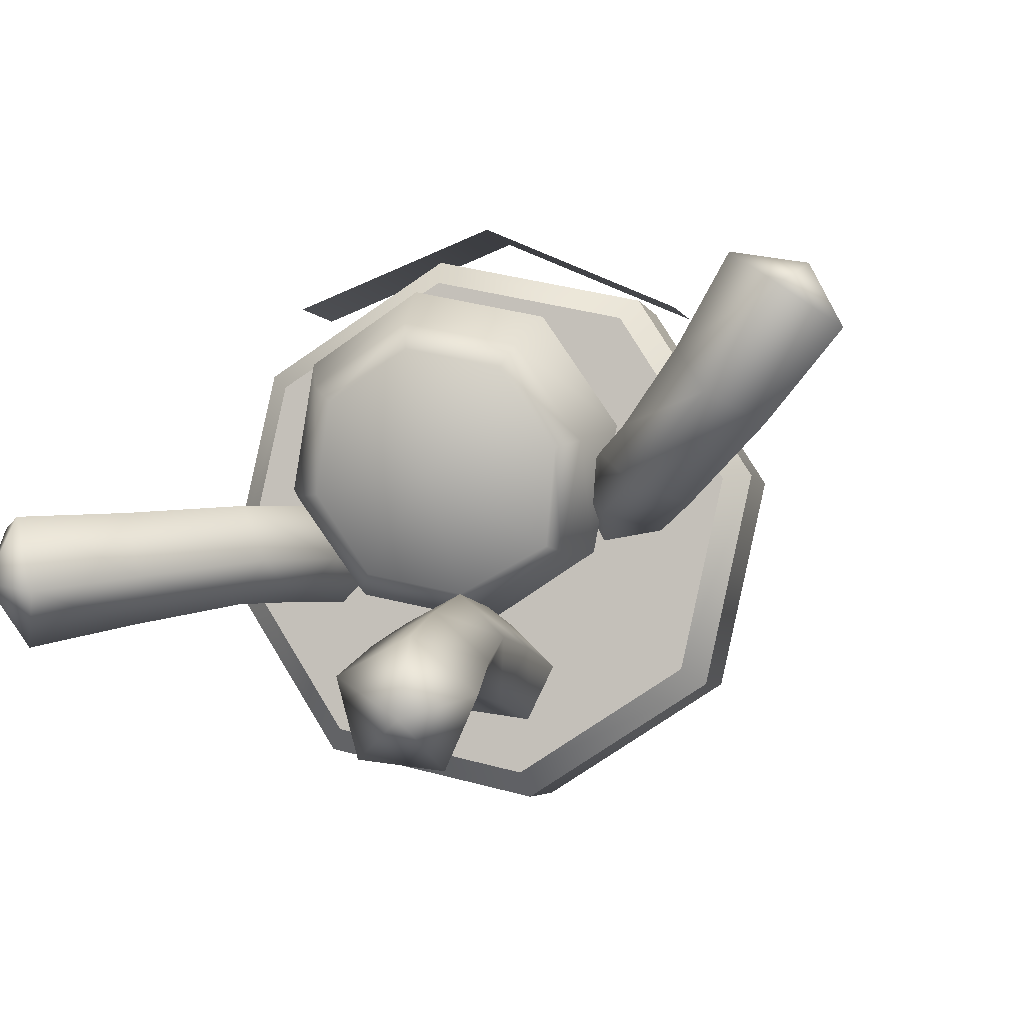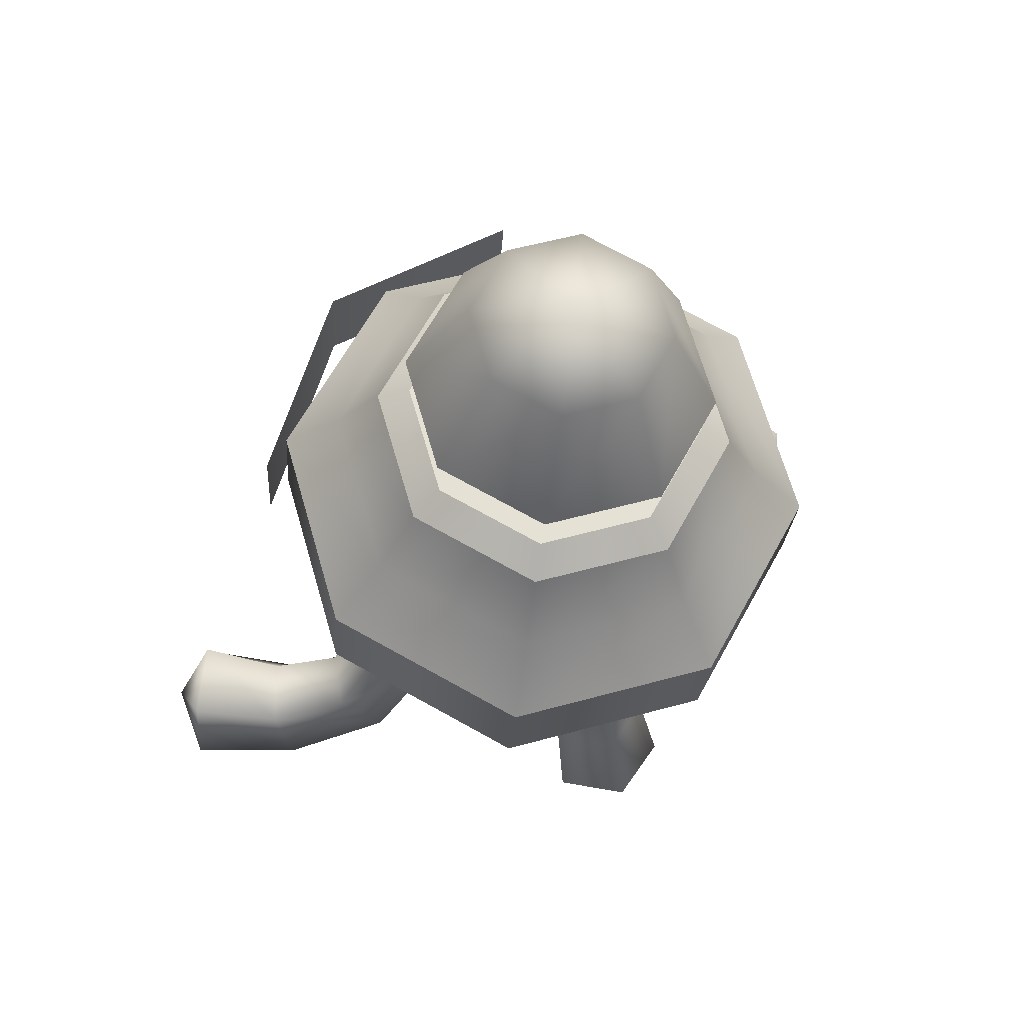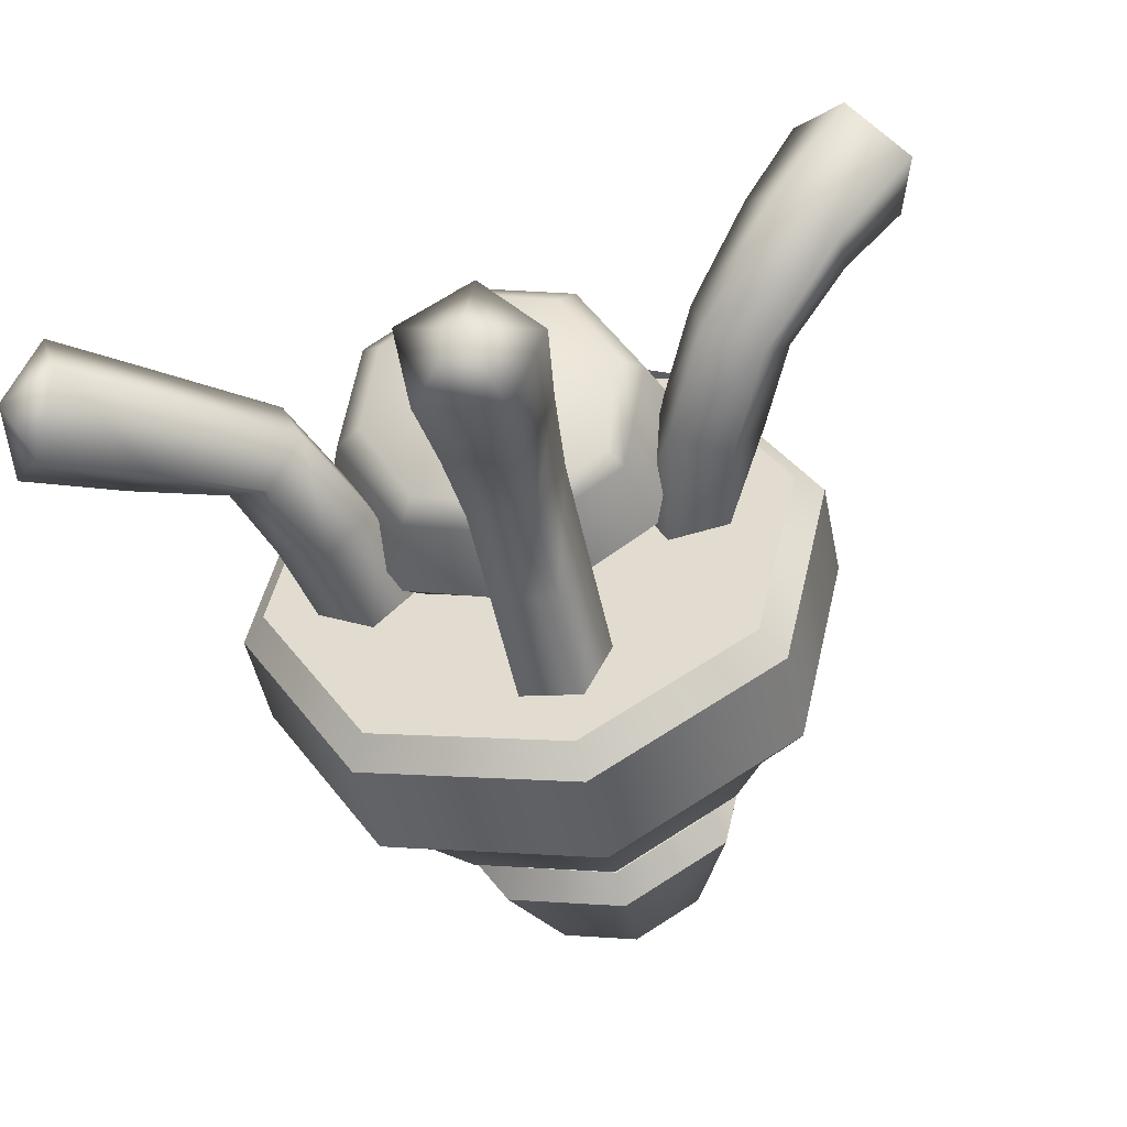
<metadata>
{"format":"obj","ext":"obj","renderer":"f3d","projection":"perspective","resolution":1024,"background":"white","views":[{"elev":-3.1,"azim":18.2,"up":"+Z"},{"elev":69.2,"azim":131.4,"up":"+Y"},{"elev":-45.2,"azim":16.0,"up":"+Z"}]}
</metadata>
<code>
o qer_alien_01_mat_0
v 0.1845 -3.113 -1.567
v 0.7216 -3.013 -1.636
v 0.5488 -3.377 -1.309
v 0.1088 -3.287 -1.05
v 0.5488 -3.377 -1.309
v 0.5992 -3.295 -0.7993
v 0.5488 -3.377 -1.309
v 0.9779 -3.126 -1.162
v 0.5992 -3.295 -0.7993
v 0.5488 -3.377 -1.309
v 0.5488 -3.377 -1.309
v -2.622 -2.542 -0.06727
v -2.633 -2.406 -0.6009
v -2.567 -2.896 -0.4424
v -2.294 -2.98 -0.009457
v -2.567 -2.896 -0.4424
v -2.102 -3.116 -0.5073
v -2.567 -2.896 -0.4424
v -2.311 -2.761 -0.8729
v -2.102 -3.116 -0.5073
v -2.567 -2.896 -0.4424
v -2.567 -2.896 -0.4424
v 3.034 -1.987 1.156
v 2.868 -1.474 1.267
v 2.791 -1.866 1.598
v 2.686 -2.335 1.404
v 2.791 -1.866 1.598
v 2.307 -2.037 1.669
v 2.791 -1.866 1.598
v 2.419 -1.504 1.584
v 2.307 -2.037 1.669
v 2.791 -1.866 1.598
v 2.791 -1.866 1.598
v 0.3425 2.965 -0.438
v -0.113 2.921 -0.7291
v -0.2585 3.182 -0.03529
v -0.6405 2.878 -0.6114
v -0.9311 2.859 -0.1539
v -0.8145 2.878 0.3754
v -0.359 2.921 0.6664
v 0.1685 2.965 0.5487
v 0.4591 2.983 0.09124
v 0.5962 -1.587 1.026
v -0.03786 -1.698 1.169
v 0.1206 -1.726 0.2876
v 0.9428 -1.421 0.4883
v 0.5962 -1.587 1.026
v 0.1206 -1.726 0.2876
v 0.8326 -1.267 -0.1768
v 0.9428 -1.421 0.4883
v 0.1206 -1.726 0.2876
v 0.2207 -1.294 -0.501
v 0.8326 -1.267 -0.1768
v 0.1206 -1.726 0.2876
v -0.4222 -1.408 -0.3609
v 0.2207 -1.294 -0.501
v 0.1206 -1.726 0.2876
v -0.7426 -1.577 0.1897
v -0.4222 -1.408 -0.3609
v 0.1206 -1.726 0.2876
v -0.5998 -1.693 0.8198
v -0.7426 -1.577 0.1897
v 0.1206 -1.726 0.2876
v -0.03786 -1.698 1.169
v -0.5998 -1.693 0.8198
v 0.1206 -1.726 0.2876
v -0.264 0.1357 0.2689
v -0.3243 0.124 -0.1634
v 0.0175 -0.02111 0.01338
v 0.1644 0.1738 0.3444
v -0.264 0.1357 0.2689
v 0.0175 -0.02111 0.01338
v 0.3689 0.1855 -0.04122
v 0.1644 0.1738 0.3444
v 0.0175 -0.02111 0.01338
v 0.06685 0.1548 -0.3551
v 0.3689 0.1855 -0.04122
v 0.0175 -0.02111 0.01338
v -0.3243 0.124 -0.1634
v 0.06685 0.1548 -0.3551
v 0.0175 -0.02111 0.01338
v 1.669 -0.1077 -1.132
v 0.3829 -0.231 -1.953
v 0.32 0.4989 -1.964
v 1.606 0.6222 -1.143
v -1.106 -0.3543 -1.621
v -1.169 0.3757 -1.632
v -1.106 -0.3543 -1.621
v -1.927 -0.4053 -0.3294
v -1.989 0.3246 -0.3405
v -1.169 0.3757 -1.632
v -1.597 -0.3543 1.165
v -1.66 0.3757 1.154
v -0.3117 -0.231 1.986
v -0.3746 0.4989 1.975
v 1.177 -0.1077 1.654
v 1.115 0.6222 1.643
v 1.998 -0.05669 0.3625
v 1.935 0.6732 0.3515
v 1.834 -0.2551 0.3336
v -1.432 -0.5254 1.062
v -1.731 -0.5718 -0.295
v 1.535 -0.3015 -1.024
v 1.606 0.6222 -1.143
v 0.32 0.4989 -1.964
v 0.2092 0.97 -1.573
v 1.235 1.068 -0.9177
v -1.169 0.3757 -1.632
v -0.979 0.8717 -1.308
v -1.169 0.3757 -1.632
v -1.989 0.3246 -0.3405
v -1.633 0.8309 -0.2777
v -0.979 0.8717 -1.308
v -1.66 0.3757 1.154
v -1.371 0.8717 0.9144
v -0.3746 0.4989 1.975
v -0.345 0.97 1.57
v -1.371 0.8717 0.9144
v 1.115 0.6222 1.643
v 0.8432 1.068 1.305
v 1.935 0.6732 0.3515
v 1.498 1.109 0.2744
v 0.8432 1.068 1.305
v 1.235 1.068 -0.9177
v 1.669 -0.1077 -1.132
v 1.535 -0.3015 -1.024
v 0.3668 -0.4135 -1.77
v 0.3829 -0.231 -1.953
v 1.535 -0.3015 -1.024
v 1.998 -0.05669 0.3625
v 1.834 -0.2551 0.3336
v -0.986 -0.5254 -1.468
v -1.106 -0.3543 -1.621
v -1.106 -0.3543 -1.621
v -0.986 -0.5254 -1.468
v -1.731 -0.5718 -0.295
v -1.927 -0.4053 -0.3294
v -1.432 -0.5254 1.062
v -1.597 -0.3543 1.165
v -1.432 -0.5254 1.062
v -0.2642 -0.4135 1.809
v -0.3117 -0.231 1.986
v 1.089 -0.3015 1.507
v 1.177 -0.1077 1.654
v 1.089 -0.3015 1.507
v 0.9322 1.708 0.1747
v 0.7551 1.68 -0.6291
v 0.06346 1.614 -1.071
v -0.7377 1.548 -0.8923
v 0.4909 1.68 0.8694
v 0.6353 1.533 1.059
v 1.17 1.567 0.2167
v 0.9322 1.708 0.1747
v 0.6353 1.533 1.059
v 0.4909 1.68 0.8694
v -0.3102 1.614 1.048
v -0.336 1.453 1.276
v -1.002 1.548 0.6062
v -1.175 1.373 0.7399
v -1.175 1.373 0.7399
v -1.002 1.548 0.6062
v -1.179 1.52 -0.1976
v -1.389 1.339 -0.2347
v -0.7377 1.548 -0.8923
v -0.8544 1.373 -1.077
v -0.8544 1.373 -1.077
v -0.7377 1.548 -0.8923
v 0.06346 1.614 -1.071
v 0.117 1.453 -1.294
v 0.7551 1.68 -0.6291
v 0.9557 1.533 -0.7579
v 0.9557 1.533 -0.7579
v 0.7551 1.68 -0.6291
v 0.4909 1.68 0.8694
v -1.179 1.52 -0.1976
v -1.002 1.548 0.6062
v -0.3102 1.614 1.048
v 0.9322 1.708 0.1747
v -0.7377 1.548 -0.8923
v -1.179 1.52 -0.1976
v 0.4909 1.68 0.8694
v 1.089 -0.3015 1.507
v -0.2642 -0.4135 1.809
v -0.986 -0.5254 -1.468
v 0.3668 -0.4135 -1.77
v 0.6353 1.533 1.059
v -0.336 1.453 1.276
v -1.175 1.373 0.7399
v -1.175 1.373 0.7399
v -1.389 1.339 -0.2347
v -0.8544 1.373 -1.077
v -0.8544 1.373 -1.077
v 0.117 1.453 -1.294
v 0.9557 1.533 -0.7579
v 0.9557 1.533 -0.7579
v 1.17 1.567 0.2167
v 0.6353 1.533 1.059
v 0.1411 -2.467 -1.314
v 0.6069 -2.391 -1.377
v 0.07128 -2.584 -0.8596
v 0.494 -2.581 -0.6407
v 0.8251 -2.462 -0.9603
v 0.494 -2.581 -0.6407
v 0.09186 -1.827 -1.119
v 0.5084 -1.792 -1.176
v 0.01975 -1.829 -0.7092
v 0.3917 -1.794 -0.5131
v 0.6937 -1.771 -0.8017
v 0.3917 -1.794 -0.5131
v 0.04677 -1.169 -1.195
v 0.4652 -1.156 -1.252
v -0.03168 -1.097 -0.7861
v 0.3383 -1.04 -0.5902
v 0.6454 -1.076 -0.8781
v 0.3383 -1.04 -0.5902
v 0.005205 -0.4379 -1.328
v 0.4221 -0.4029 -1.387
v -0.06816 -0.4379 -0.9115
v 0.3034 -0.4029 -0.7134
v 0.6064 -0.3812 -1.007
v 0.3034 -0.4029 -0.7134
v -2.047 -2.154 -0.02396
v -2.063 -2.043 -0.4867
v -1.739 -2.512 0.03027
v -1.565 -2.622 -0.399
v -1.766 -2.333 -0.7185
v -1.565 -2.622 -0.399
v -1.476 -1.793 0.03471
v -1.516 -1.741 -0.3803
v -1.122 -1.96 0.0972
v -0.9424 -2.012 -0.2792
v -1.186 -1.876 -0.5743
v -0.9424 -2.012 -0.2792
v -1.352 -1.197 0.05665
v -1.41 -1.186 -0.3617
v -0.9371 -1.234 0.1297
v -0.7393 -1.245 -0.2434
v -1.031 -1.215 -0.5471
v -0.7393 -1.245 -0.2434
v -1.291 -0.5284 0.06736
v -1.349 -0.5397 -0.3509
v -0.8764 -0.4915 0.1405
v -0.6785 -0.4802 -0.2327
v -0.9707 -0.51 -0.5364
v -0.6785 -0.4802 -0.2327
v 2.519 -1.961 0.56
v 2.482 -1.554 0.7541
v 2.189 -2.241 0.7534
v 1.947 -2.007 1.067
v 2.128 -1.583 1.067
v 1.947 -2.007 1.067
v 1.918 -1.562 0.07749
v 2.05 -1.337 0.3819
v 1.572 -1.757 0.2116
v 1.49 -1.653 0.5989
v 1.785 -1.393 0.7042
v 1.49 -1.653 0.5989
v 1.557 -0.9279 -0.06383
v 1.761 -0.8061 0.2858
v 1.184 -1.09 0.05175
v 1.157 -1.068 0.4728
v 1.514 -0.8927 0.6175
v 1.157 -1.068 0.4728
v 1.393 -0.2985 -0.02868
v 1.452 -0.2872 0.3896
v 0.979 -0.3354 -0.1018
v 0.7811 -0.3467 0.2714
v 1.073 -0.317 0.5751
v 0.7811 -0.3467 0.2714
v -0.3545 2.046 1.081
v 0.4768 2.115 0.896
v 0.1685 2.965 0.5487
v -0.359 2.921 0.6664
v -1.072 1.977 0.6229
v -0.8145 2.878 0.3754
v -1.256 1.949 -0.2112
v -0.9311 2.859 -0.1539
v -0.798 1.977 -0.9321
v -0.6405 2.878 -0.6114
v 0.03327 2.046 -1.118
v -0.798 1.977 -0.9321
v -0.6405 2.878 -0.6114
v -0.113 2.921 -0.7291
v 0.751 2.115 -0.6589
v 0.3425 2.965 -0.438
v 0.9347 2.143 0.1751
v 0.4591 2.983 0.09124
v 0.8225 1.919 0.1553
v -0.7037 1.772 -0.8199
v 0.02852 1.833 -0.9833
v 0.6607 1.894 -0.5793
v -0.313 1.833 0.9537
v -0.3545 2.046 1.081
v -1.072 1.977 0.6229
v -0.9452 1.772 0.5497
v 0.4192 1.894 0.7903
v 0.4768 2.115 0.896
v 0.8225 1.919 0.1553
v 0.9347 2.143 0.1751
v -1.256 1.949 -0.2112
v -1.107 1.747 -0.1849
v -0.798 1.977 -0.9321
v -0.7037 1.772 -0.8199
v -0.7037 1.772 -0.8199
v -0.798 1.977 -0.9321
v 0.03327 2.046 -1.118
v 0.02852 1.833 -0.9833
v 0.751 2.115 -0.6589
v 0.6607 1.894 -0.5793
v -0.9452 1.772 0.5497
v -1.107 1.747 -0.1849
v 0.4192 1.894 0.7903
v -0.313 1.833 0.9537
v 0.4192 1.894 0.7903
v -1.107 1.747 -0.1849
v -0.7037 1.772 -0.8199
v 0.8225 1.919 0.1553
v 0.898 -1.14 -0.2084
v 0.2288 -1.134 -0.6243
v 0.1898 -0.5821 -0.681
v 0.9733 -0.5893 -0.1941
v -0.5304 -1.267 -0.4603
v -0.699 -0.7379 -0.489
v -0.5304 -1.267 -0.4603
v -0.9347 -1.461 0.1876
v -1.172 -0.9652 0.2695
v -0.699 -0.7379 -0.489
v -0.7474 -1.602 0.9397
v -0.9531 -1.131 1.15
v -0.07815 -1.608 1.356
v -0.1696 -1.138 1.637
v 0.681 -1.475 1.192
v 0.7192 -0.9824 1.445
v 1.085 -1.281 0.5437
v 1.193 -0.7551 0.6866
v -0.6135 -0.6069 -0.4168
v -1.104 -0.8425 0.3694
v 0.6011 -0.858 1.429
v 1.092 -0.6224 0.6429
v 0.872 -0.4855 -0.1067
v 0.1576 -0.479 -0.5506
v -0.8844 -0.9794 1.119
v -0.17 -0.9859 1.563
v 0.872 -0.4855 -0.1067
v 0.9733 -0.5893 -0.1941
v 0.1898 -0.5821 -0.681
v 0.1576 -0.479 -0.5506
v 0.872 -0.4855 -0.1067
v 1.092 -0.6224 0.6429
v 1.193 -0.7551 0.6866
v 0.1576 -0.479 -0.5506
v -0.699 -0.7379 -0.489
v -0.6135 -0.6069 -0.4168
v -0.6135 -0.6069 -0.4168
v -0.699 -0.7379 -0.489
v -1.172 -0.9652 0.2695
v -1.104 -0.8425 0.3694
v -1.104 -0.8425 0.3694
v -0.9531 -1.131 1.15
v -0.8844 -0.9794 1.119
v -0.8844 -0.9794 1.119
v -0.1696 -1.138 1.637
v -0.17 -0.9859 1.563
v -0.17 -0.9859 1.563
v 0.7192 -0.9824 1.445
v 0.6011 -0.858 1.429
v 0.6011 -0.858 1.429
v 1.092 -0.6224 0.6429
v -0.3243 0.124 -0.1634
v -0.264 0.1357 0.2689
v -0.3122 0.6951 0.2604
v -0.3725 0.6834 -0.1719
v -0.264 0.1357 0.2689
v 0.1644 0.1738 0.3444
v 0.1162 0.7332 0.3359
v -0.3122 0.6951 0.2604
v 0.1644 0.1738 0.3444
v 0.3689 0.1855 -0.04122
v 0.3207 0.745 -0.04972
v 0.1162 0.7332 0.3359
v 0.3689 0.1855 -0.04122
v 0.06685 0.1548 -0.3551
v 0.01865 0.7142 -0.3636
v 0.3207 0.745 -0.04972
v 0.06685 0.1548 -0.3551
v -0.3243 0.124 -0.1634
v -0.3725 0.6834 -0.1719
v 0.01865 0.7142 -0.3636
v -0.3725 0.6834 -0.1719
v -0.3122 0.6951 0.2604
v -0.3604 1.255 0.2519
v -0.4207 1.243 -0.1804
v -0.3122 0.6951 0.2604
v 0.1162 0.7332 0.3359
v 0.06797 1.293 0.3274
v -0.3604 1.255 0.2519
v 0.1162 0.7332 0.3359
v 0.3207 0.745 -0.04972
v 0.2725 1.304 -0.05822
v 0.06797 1.293 0.3274
v 0.3207 0.745 -0.04972
v 0.01865 0.7142 -0.3636
v -0.02955 1.274 -0.3721
v 0.2725 1.304 -0.05822
v 0.01865 0.7142 -0.3636
v -0.3725 0.6834 -0.1719
v -0.4207 1.243 -0.1804
v -0.02955 1.274 -0.3721
v -0.4207 1.243 -0.1804
v -0.3604 1.255 0.2519
v -0.4086 1.814 0.2434
v -0.4689 1.802 -0.1889
v -0.3604 1.255 0.2519
v 0.06797 1.293 0.3274
v 0.01977 1.852 0.3189
v -0.4086 1.814 0.2434
v 0.06797 1.293 0.3274
v 0.2725 1.304 -0.05822
v 0.2243 1.864 -0.06672
v 0.01977 1.852 0.3189
v 0.2725 1.304 -0.05822
v -0.02955 1.274 -0.3721
v -0.07775 1.833 -0.3806
v 0.2243 1.864 -0.06672
v -0.02955 1.274 -0.3721
v -0.4207 1.243 -0.1804
v -0.4689 1.802 -0.1889
v -0.07775 1.833 -0.3806
f 1 2 3
f 4 1 5
f 6 4 7
f 8 9 10
f 2 8 11
f 12 13 14
f 15 12 16
f 17 15 18
f 19 20 21
f 13 19 22
f 23 24 25
f 26 23 27
f 28 26 29
f 30 31 32
f 24 30 33
f 34 35 36
f 35 37 36
f 37 38 36
f 38 39 36
f 39 40 36
f 40 41 36
f 41 42 36
f 42 34 36
f 43 44 45
f 46 47 48
f 49 50 51
f 52 53 54
f 55 56 57
f 58 59 60
f 61 62 63
f 64 65 66
f 67 68 69
f 70 71 72
f 73 74 75
f 76 77 78
f 79 80 81
f 82 83 84
f 82 84 85
f 83 86 87
f 83 87 84
f 88 89 90
f 88 90 91
f 89 92 93
f 89 93 90
f 92 94 95
f 92 95 93
f 94 96 97
f 94 97 95
f 96 98 99
f 96 99 97
f 98 82 85
f 98 85 99
f 100 101 102
f 100 102 103
f 104 105 106
f 104 106 107
f 105 108 109
f 105 109 106
f 110 111 112
f 110 112 113
f 111 114 115
f 111 115 112
f 114 116 117
f 114 117 118
f 116 119 120
f 116 120 117
f 119 121 122
f 119 122 123
f 121 104 124
f 121 124 122
f 125 126 127
f 125 127 128
f 129 125 130
f 129 130 131
f 128 127 132
f 128 132 133
f 134 135 136
f 134 136 137
f 137 136 138
f 137 138 139
f 139 140 141
f 139 141 142
f 142 141 143
f 142 143 144
f 144 145 131
f 144 131 130
f 146 147 148
f 146 148 149
f 150 151 152
f 150 152 153
f 154 155 156
f 154 156 157
f 157 156 158
f 157 158 159
f 160 161 162
f 160 162 163
f 163 162 164
f 163 164 165
f 166 167 168
f 166 168 169
f 169 168 170
f 169 170 171
f 172 173 153
f 172 153 152
f 174 175 176
f 174 176 177
f 178 179 180
f 178 180 181
f 182 183 101
f 182 101 100
f 103 102 184
f 103 184 185
f 117 120 186
f 117 186 187
f 118 117 187
f 118 187 188
f 112 115 189
f 112 189 190
f 113 112 190
f 113 190 191
f 106 109 192
f 106 192 193
f 107 106 193
f 107 193 194
f 122 124 195
f 122 195 196
f 123 122 196
f 123 196 197
f 2 1 198
f 2 198 199
f 1 4 200
f 1 200 198
f 4 6 201
f 4 201 200
f 9 8 202
f 9 202 203
f 8 2 199
f 8 199 202
f 199 198 204
f 199 204 205
f 198 200 206
f 198 206 204
f 200 201 207
f 200 207 206
f 203 202 208
f 203 208 209
f 202 199 205
f 202 205 208
f 205 204 210
f 205 210 211
f 204 206 212
f 204 212 210
f 206 207 213
f 206 213 212
f 209 208 214
f 209 214 215
f 208 205 211
f 208 211 214
f 211 210 216
f 211 216 217
f 210 212 218
f 210 218 216
f 212 213 219
f 212 219 218
f 215 214 220
f 215 220 221
f 214 211 217
f 214 217 220
f 13 12 222
f 13 222 223
f 12 15 224
f 12 224 222
f 15 17 225
f 15 225 224
f 20 19 226
f 20 226 227
f 19 13 223
f 19 223 226
f 223 222 228
f 223 228 229
f 222 224 230
f 222 230 228
f 224 225 231
f 224 231 230
f 227 226 232
f 227 232 233
f 226 223 229
f 226 229 232
f 229 228 234
f 229 234 235
f 228 230 236
f 228 236 234
f 230 231 237
f 230 237 236
f 233 232 238
f 233 238 239
f 232 229 235
f 232 235 238
f 235 234 240
f 235 240 241
f 234 236 242
f 234 242 240
f 236 237 243
f 236 243 242
f 239 238 244
f 239 244 245
f 238 235 241
f 238 241 244
f 24 23 246
f 24 246 247
f 23 26 248
f 23 248 246
f 26 28 249
f 26 249 248
f 31 30 250
f 31 250 251
f 30 24 247
f 30 247 250
f 247 246 252
f 247 252 253
f 246 248 254
f 246 254 252
f 248 249 255
f 248 255 254
f 251 250 256
f 251 256 257
f 250 247 253
f 250 253 256
f 253 252 258
f 253 258 259
f 252 254 260
f 252 260 258
f 254 255 261
f 254 261 260
f 257 256 262
f 257 262 263
f 256 253 259
f 256 259 262
f 259 258 264
f 259 264 265
f 258 260 266
f 258 266 264
f 260 261 267
f 260 267 266
f 263 262 268
f 263 268 269
f 262 259 265
f 262 265 268
f 270 271 272
f 270 272 273
f 274 270 273
f 274 273 275
f 276 274 275
f 276 275 277
f 278 276 277
f 278 277 279
f 280 281 282
f 280 282 283
f 284 280 283
f 284 283 285
f 286 284 285
f 286 285 287
f 271 286 287
f 271 287 272
f 288 289 290
f 288 290 291
f 292 293 294
f 292 294 295
f 293 292 296
f 293 296 297
f 297 296 298
f 297 298 299
f 295 294 300
f 295 300 301
f 301 300 302
f 301 302 303
f 304 305 306
f 304 306 307
f 307 306 308
f 307 308 309
f 309 308 299
f 309 299 298
f 310 311 312
f 310 312 313
f 314 315 316
f 314 316 317
f 318 319 320
f 318 320 321
f 319 322 323
f 319 323 320
f 324 325 326
f 324 326 327
f 325 328 329
f 325 329 326
f 328 330 331
f 328 331 329
f 330 332 333
f 330 333 331
f 332 334 335
f 332 335 333
f 334 318 321
f 334 321 335
f 319 318 53
f 319 53 52
f 322 319 56
f 322 56 55
f 325 324 59
f 325 59 58
f 328 325 62
f 328 62 61
f 330 328 65
f 330 65 64
f 332 330 44
f 332 44 43
f 334 332 47
f 334 47 46
f 318 334 50
f 318 50 49
f 336 337 338
f 336 338 339
f 339 340 341
f 339 341 336
f 337 342 343
f 337 343 338
f 344 345 346
f 344 346 347
f 345 348 349
f 345 349 350
f 351 346 352
f 351 352 353
f 354 355 356
f 354 356 357
f 358 356 359
f 358 359 360
f 361 359 362
f 361 362 363
f 364 362 365
f 364 365 366
f 367 365 350
f 367 350 368
f 369 370 371
f 369 371 372
f 373 374 375
f 373 375 376
f 377 378 379
f 377 379 380
f 381 382 383
f 381 383 384
f 385 386 387
f 385 387 388
f 389 390 391
f 389 391 392
f 393 394 395
f 393 395 396
f 397 398 399
f 397 399 400
f 401 402 403
f 401 403 404
f 405 406 407
f 405 407 408
f 409 410 411
f 409 411 412
f 413 414 415
f 413 415 416
f 417 418 419
f 417 419 420
f 421 422 423
f 421 423 424
f 425 426 427
f 425 427 428
o ert_alien_01_mat_0
v -1.381 -0.3282 1.669
v 0.04161 -0.205 2.22
v -0.02223 0.525 2.221
v -1.445 0.4017 1.671
v 1.435 -0.0817 1.599
v 1.372 0.6482 1.601
f 429 430 431
f 429 431 432
f 430 433 434
f 430 434 431

</code>
